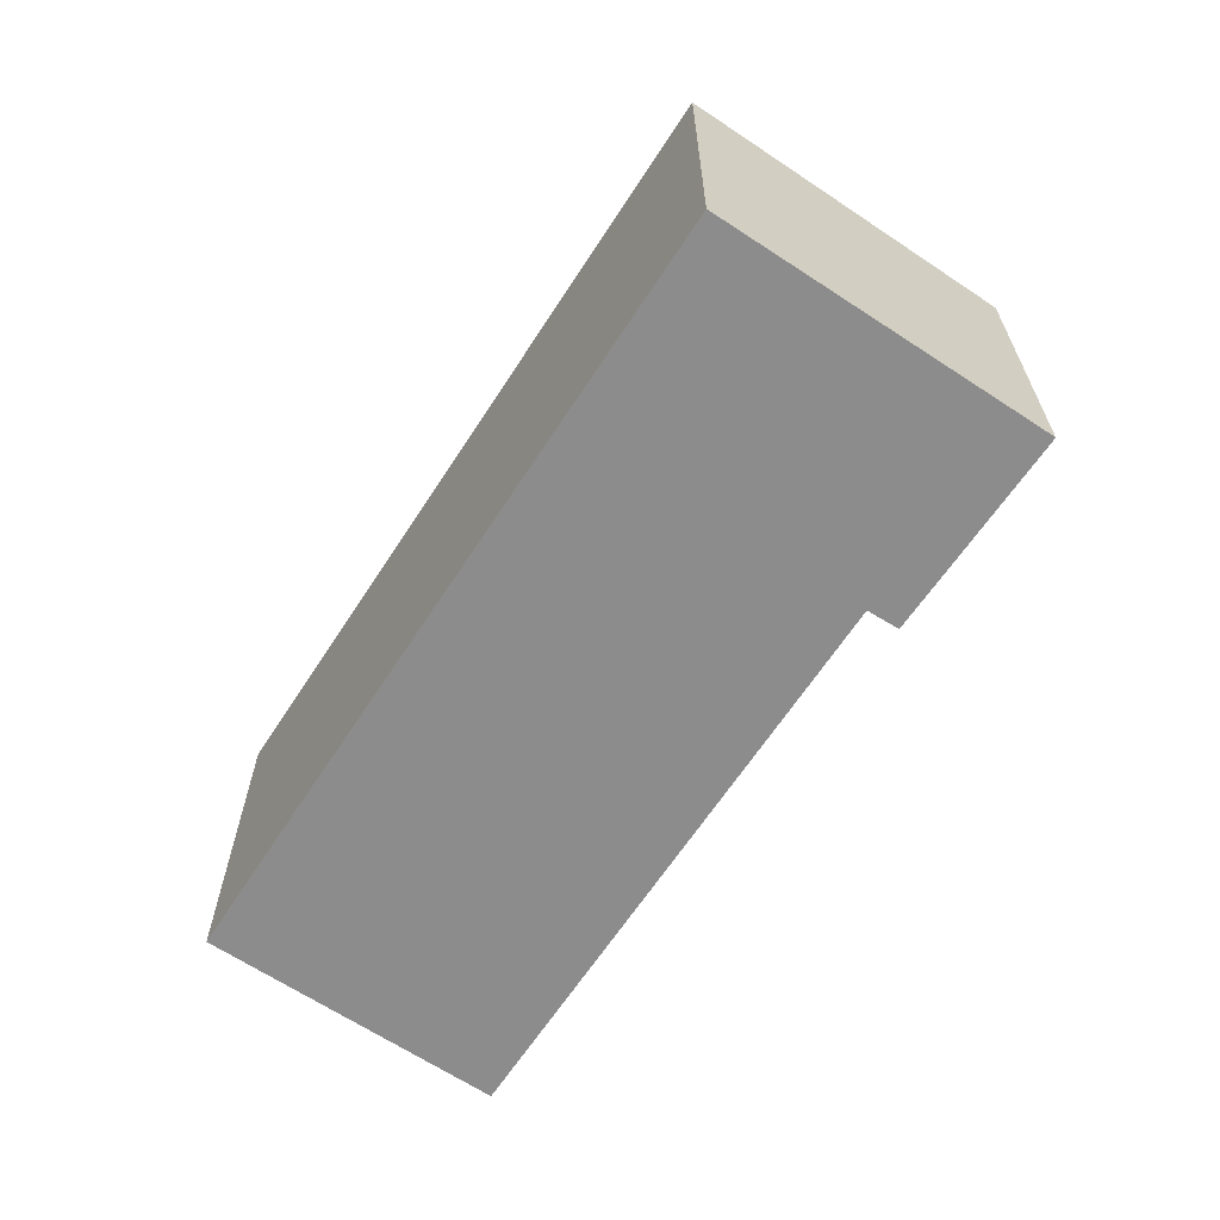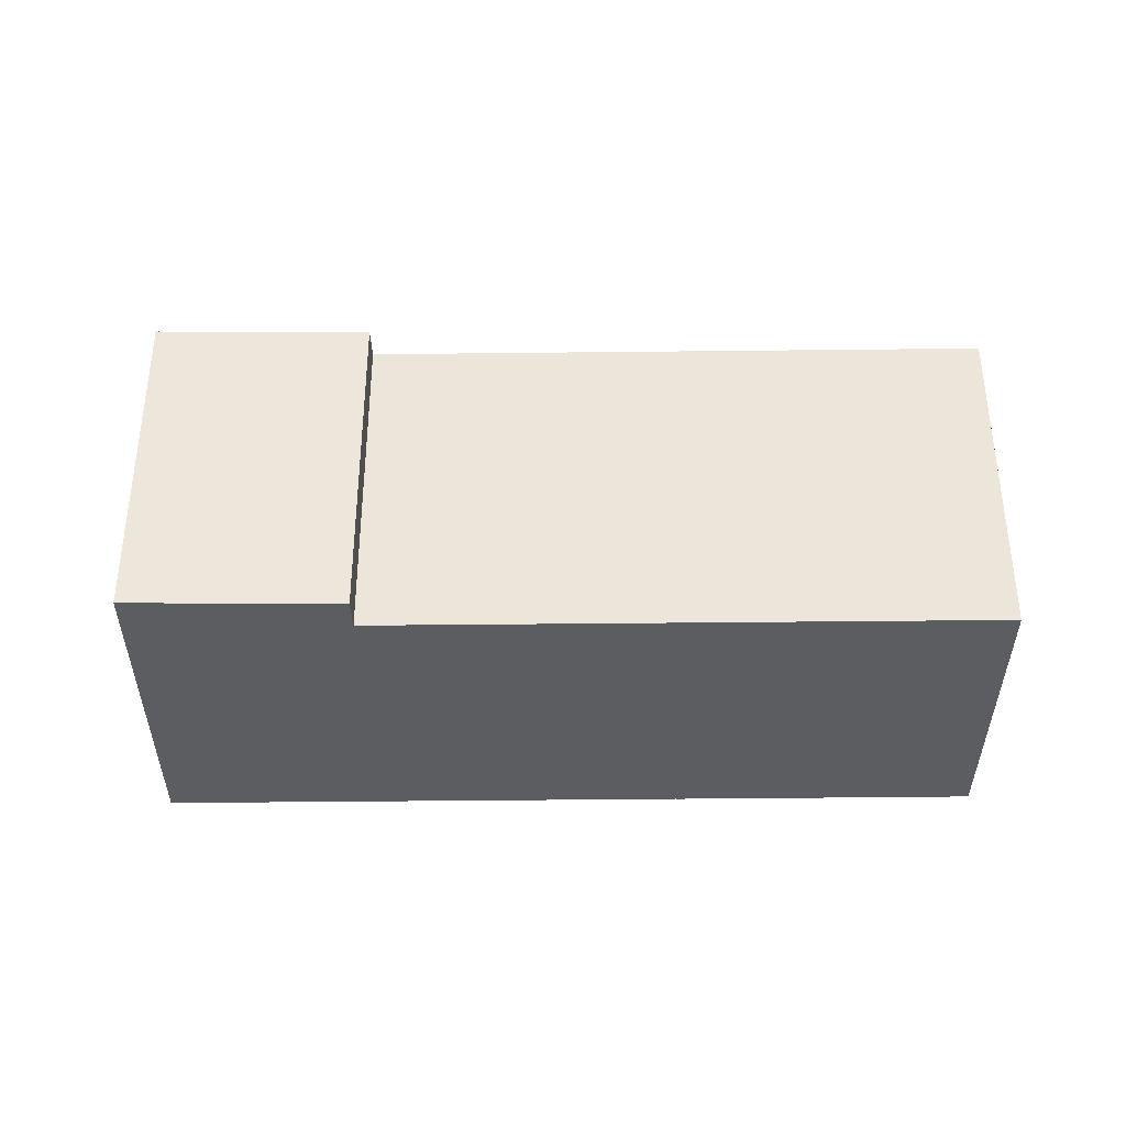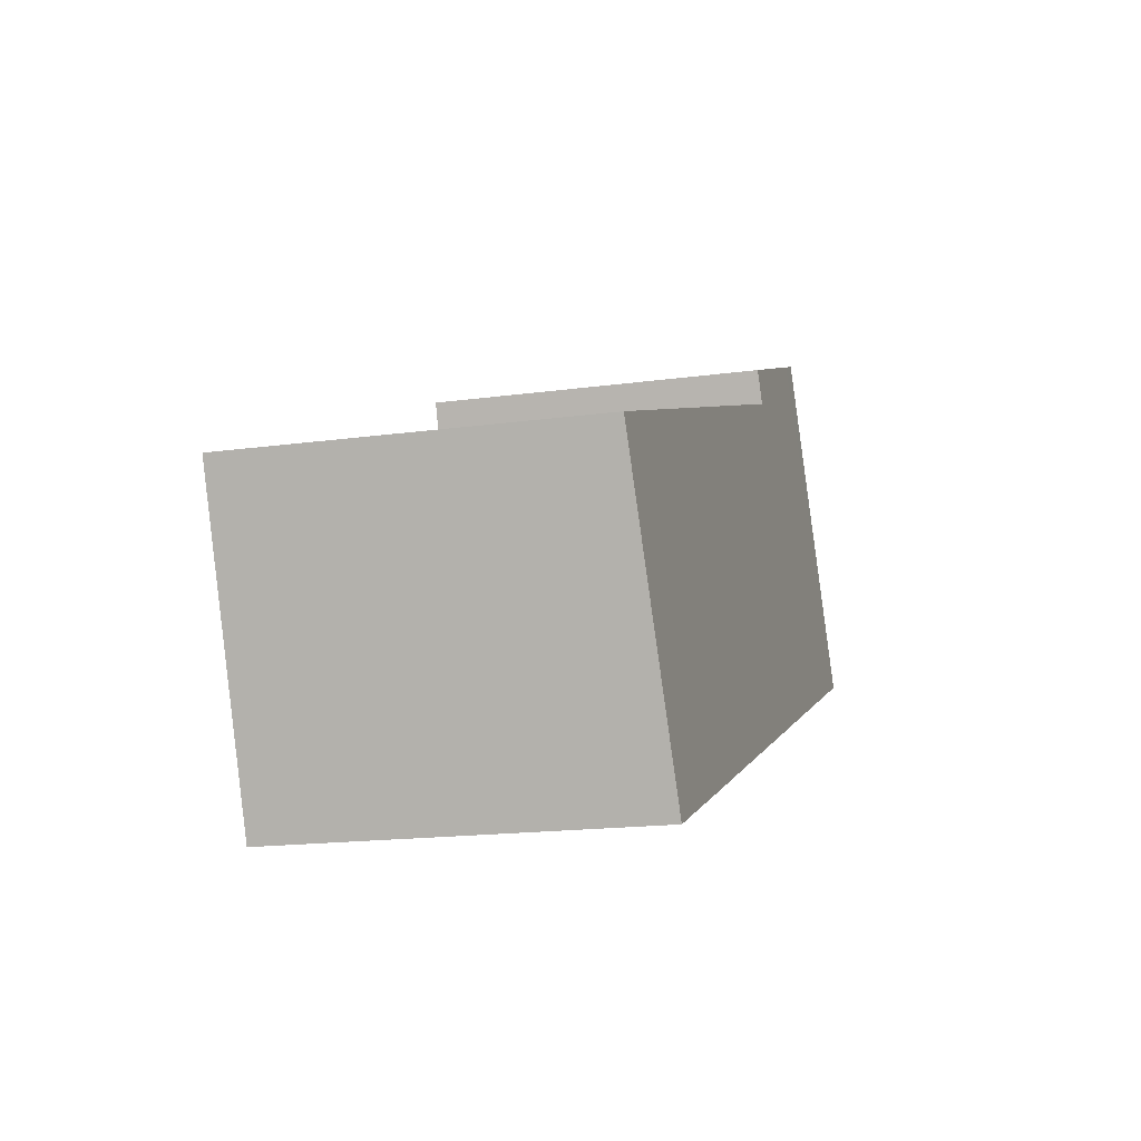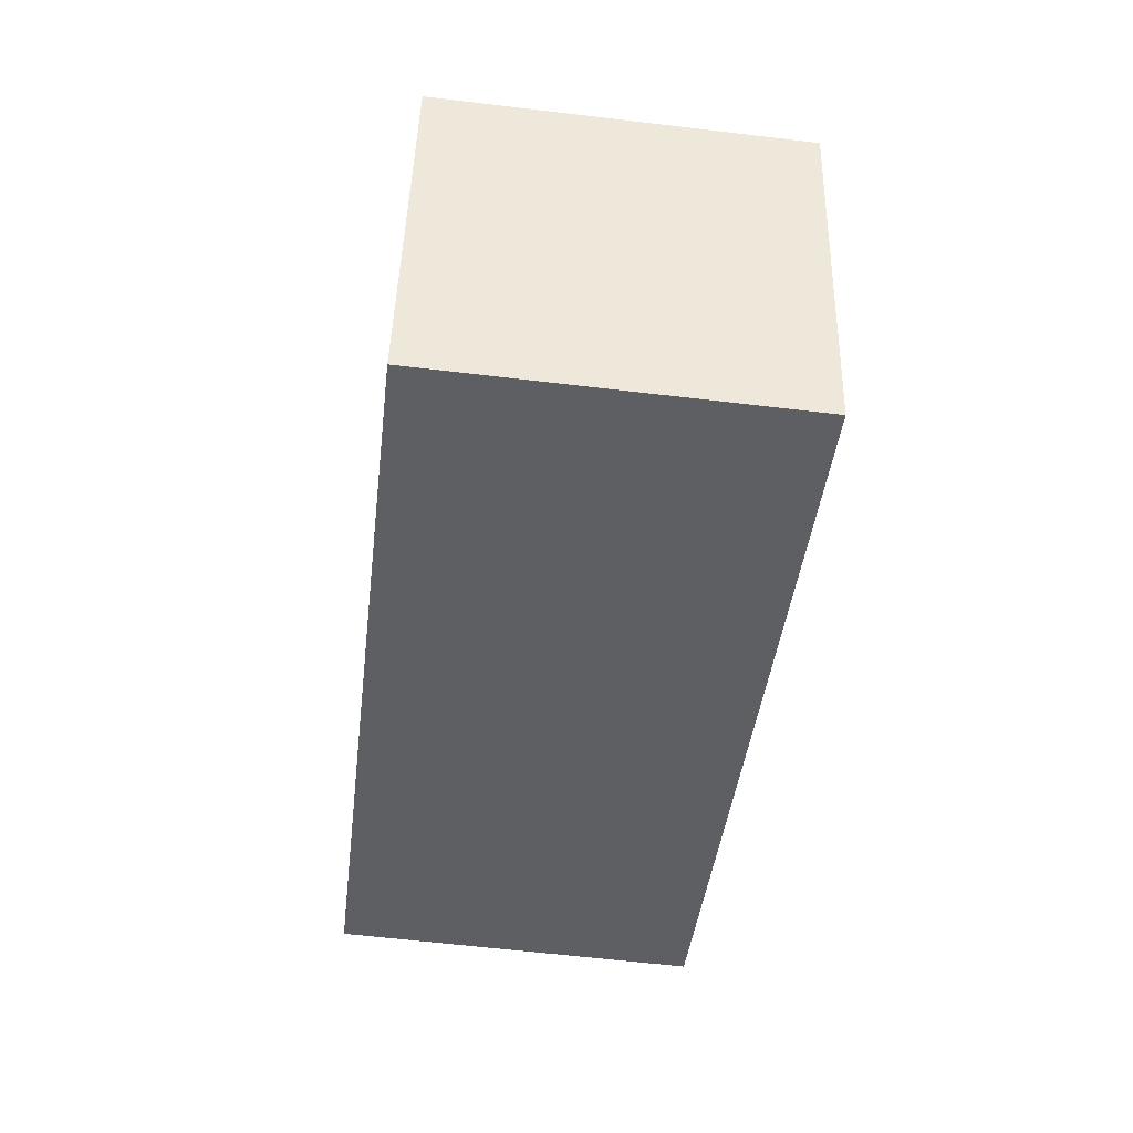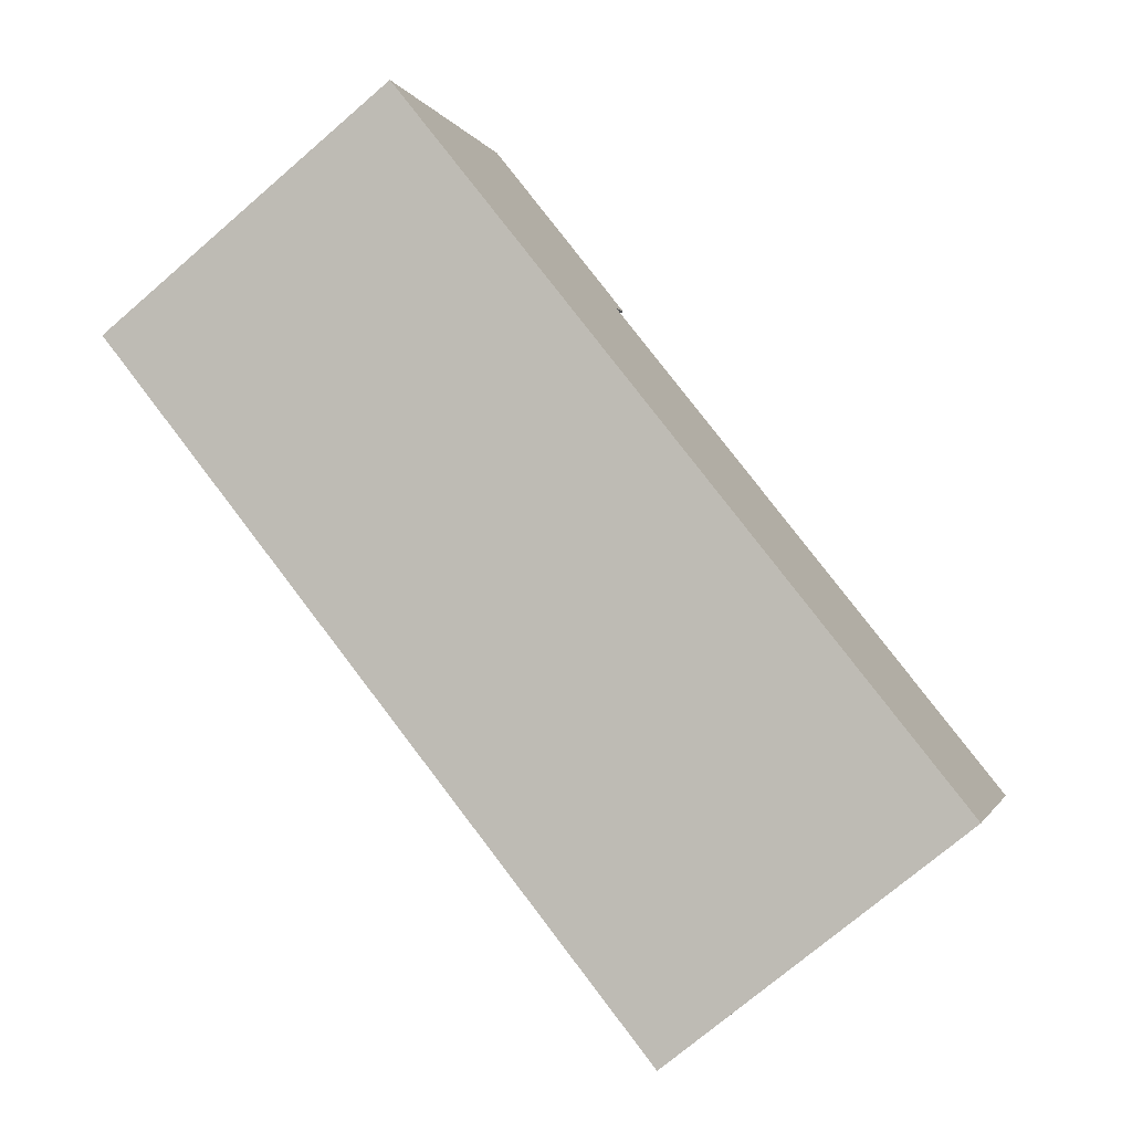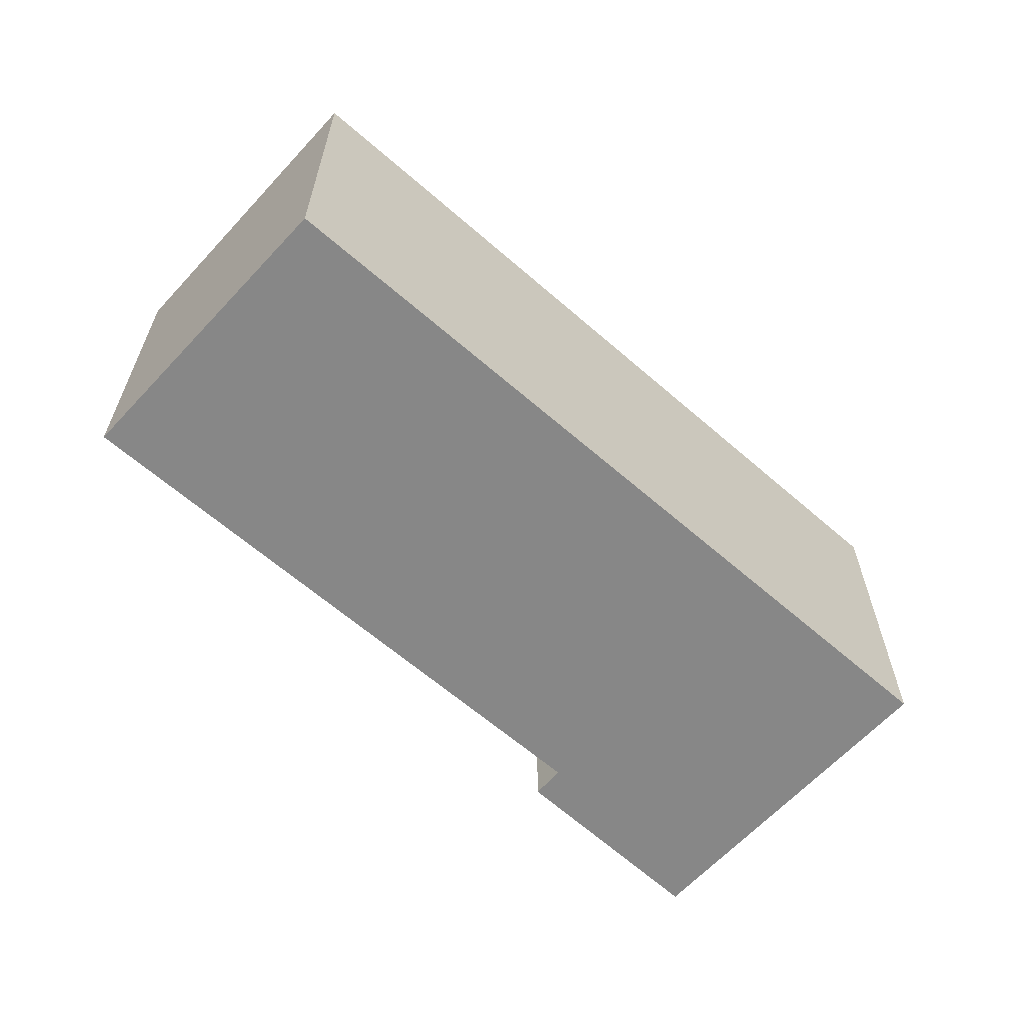
<metadata>
{"format":"obj","ext":"obj","renderer":"f3d","projection":"perspective","resolution":1024,"background":"white","views":[{"elev":-64.2,"azim":-101.8,"up":"+Y"},{"elev":-37.2,"azim":22.0,"up":"+Y"},{"elev":-17.3,"azim":105.3,"up":"+Z"},{"elev":-61.4,"azim":83.1,"up":"+Z"},{"elev":-73.9,"azim":-49.4,"up":"+Z"},{"elev":-62.4,"azim":159.6,"up":"+Y"}]}
</metadata>
<code>
v  20.6 9.406 -7.952
v  23.41 9.056 -0.074
v  23.79 9.056 -0.221
v  8.474 9.055 5.71
v  17.24 9.406 -6.659
v  0 9.406 5.76e-16
v  4.298 9.013 8.411
v  3.489 9.012 8.744
v  8.788 9.017 6.561
v  23.79 1.353e-17 -0.221
v  23.41 4.531e-18 -0.074
v  8.474 -3.496e-16 5.71
v  3.489 -5.354e-16 8.744
v  8.788 -4.017e-16 6.561
v  4.298 -5.15e-16 8.411
v  20.6 4.869e-16 -7.952
v  0 0 0
v  17.24 4.077e-16 -6.659
g defaultobject
f 1 2 3
f 2 1 4
f 4 1 5
f 4 5 6
f 4 6 7
f 7 6 8
f 7 9 4
f 2 10 3
f 10 2 4
f 10 4 11
f 11 4 12
f 13 7 8
f 7 13 9
f 9 13 14
f 14 13 15
f 3 16 1
f 16 3 10
f 9 12 4
f 12 9 14
f 16 5 1
f 5 16 6
f 6 16 17
f 17 16 18
f 17 8 6
f 8 17 13
f 10 18 16
f 18 10 11
f 18 11 12
f 18 12 17
f 17 12 14
f 17 14 15
f 17 15 13

</code>
